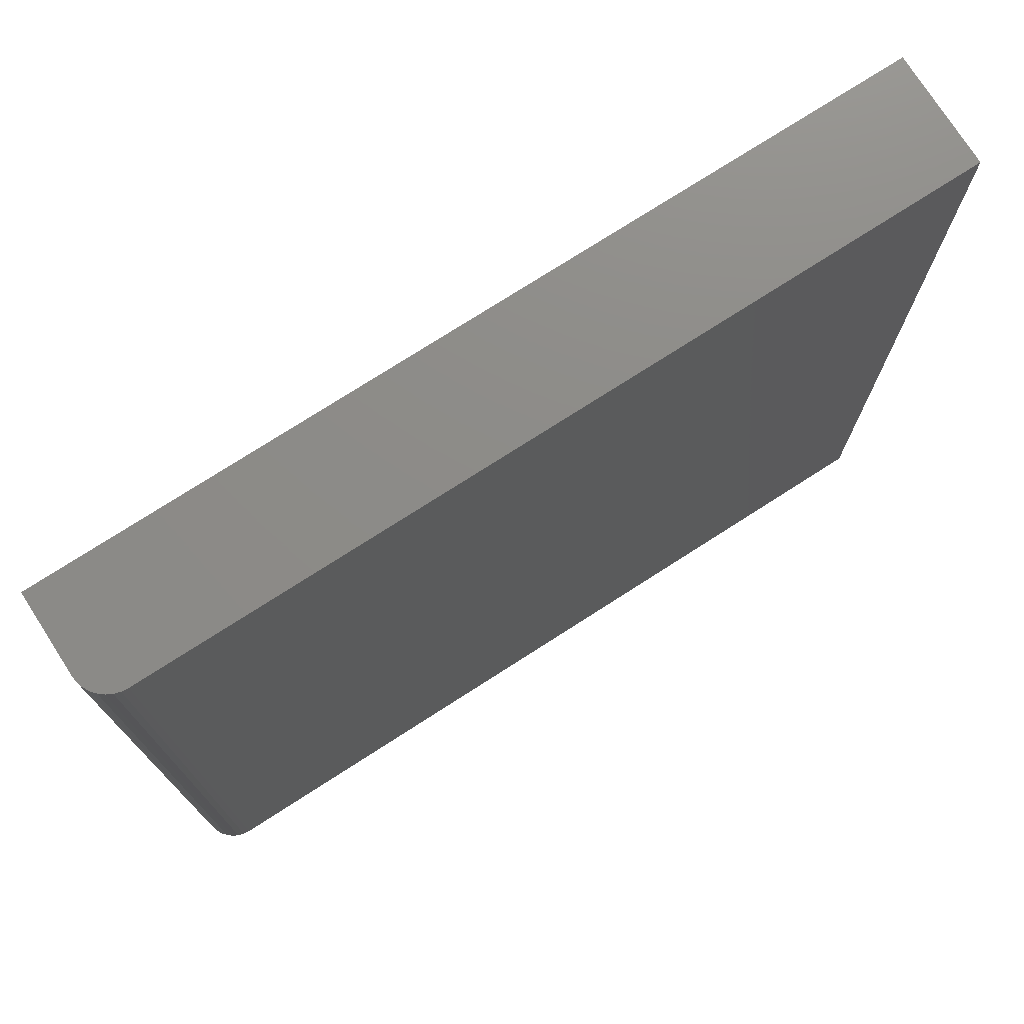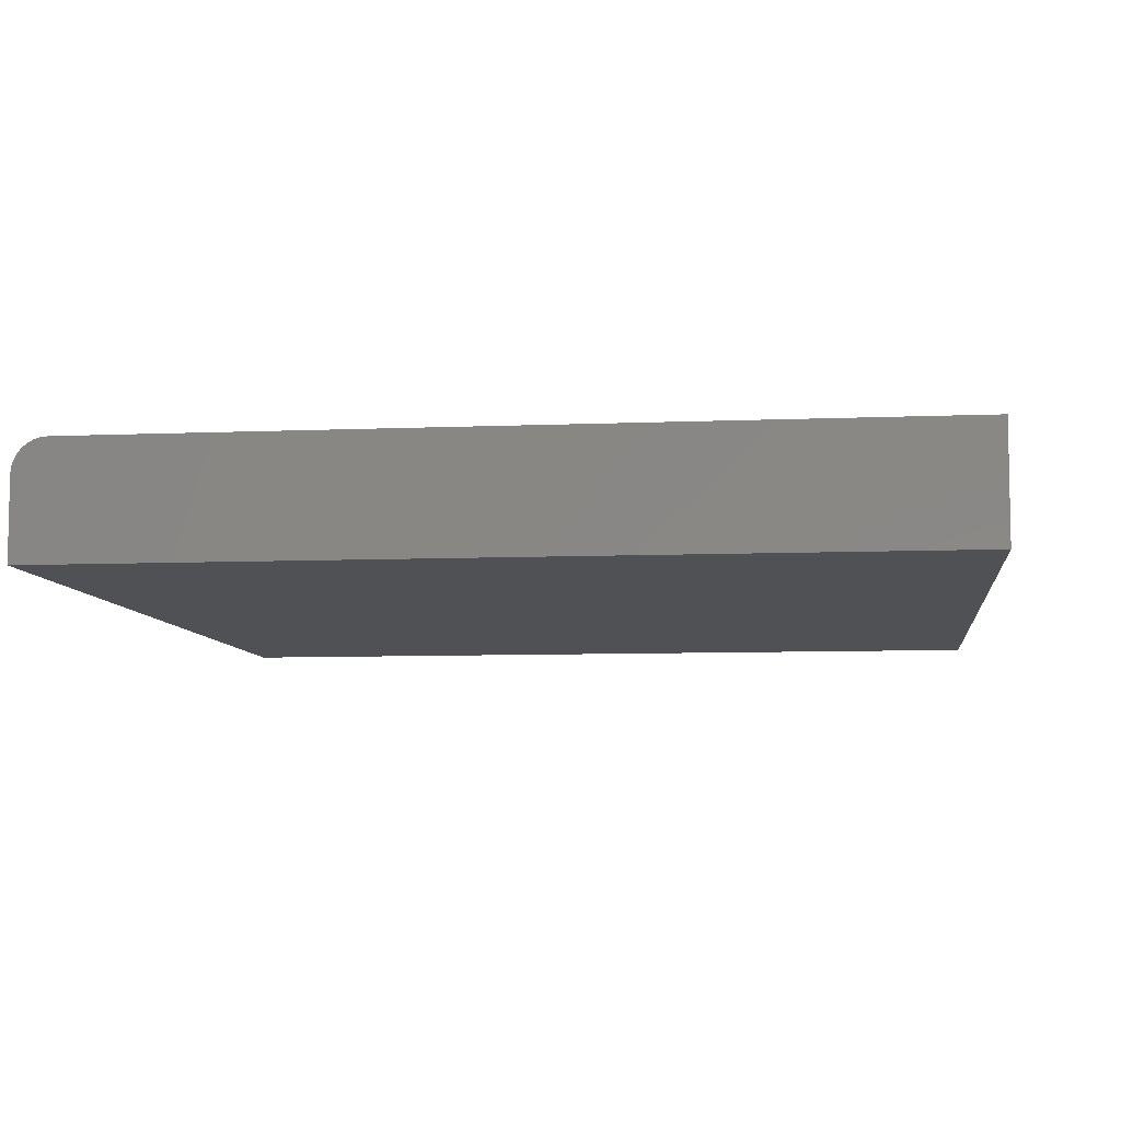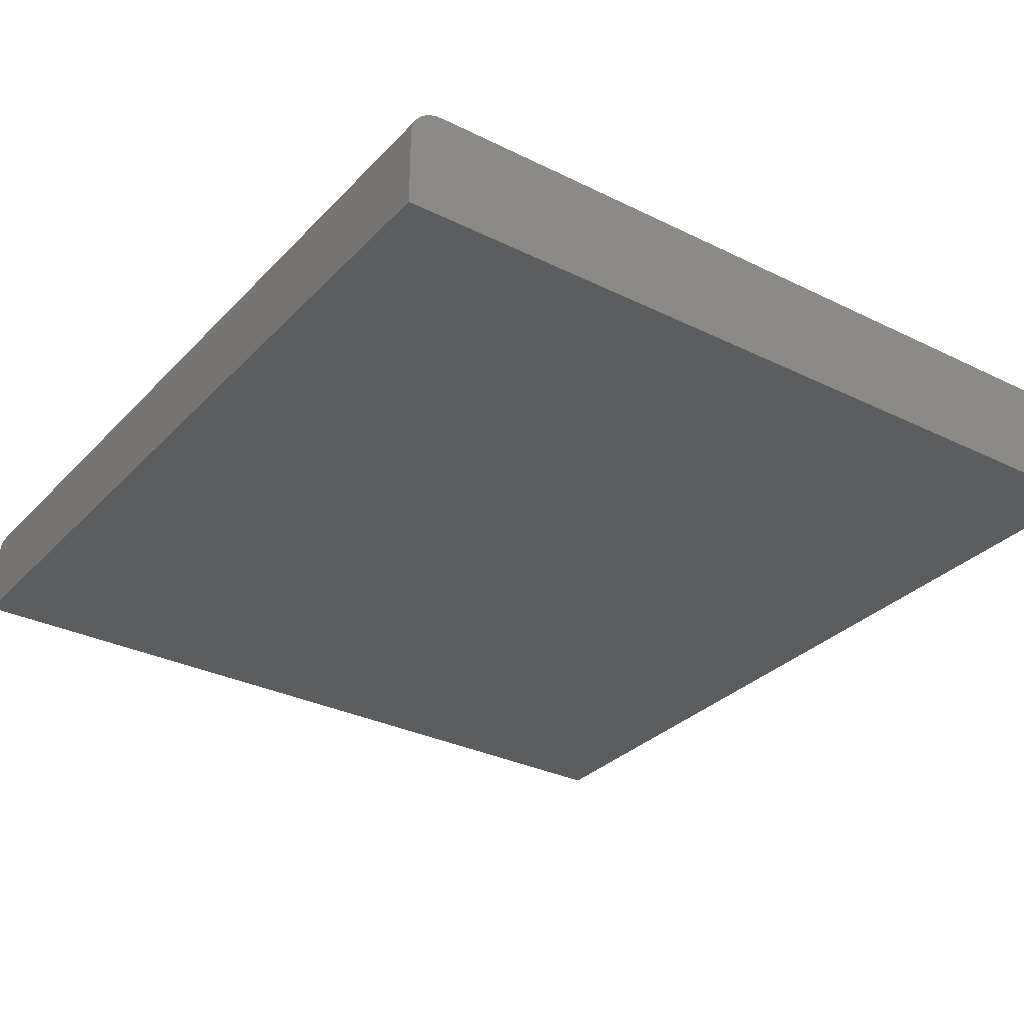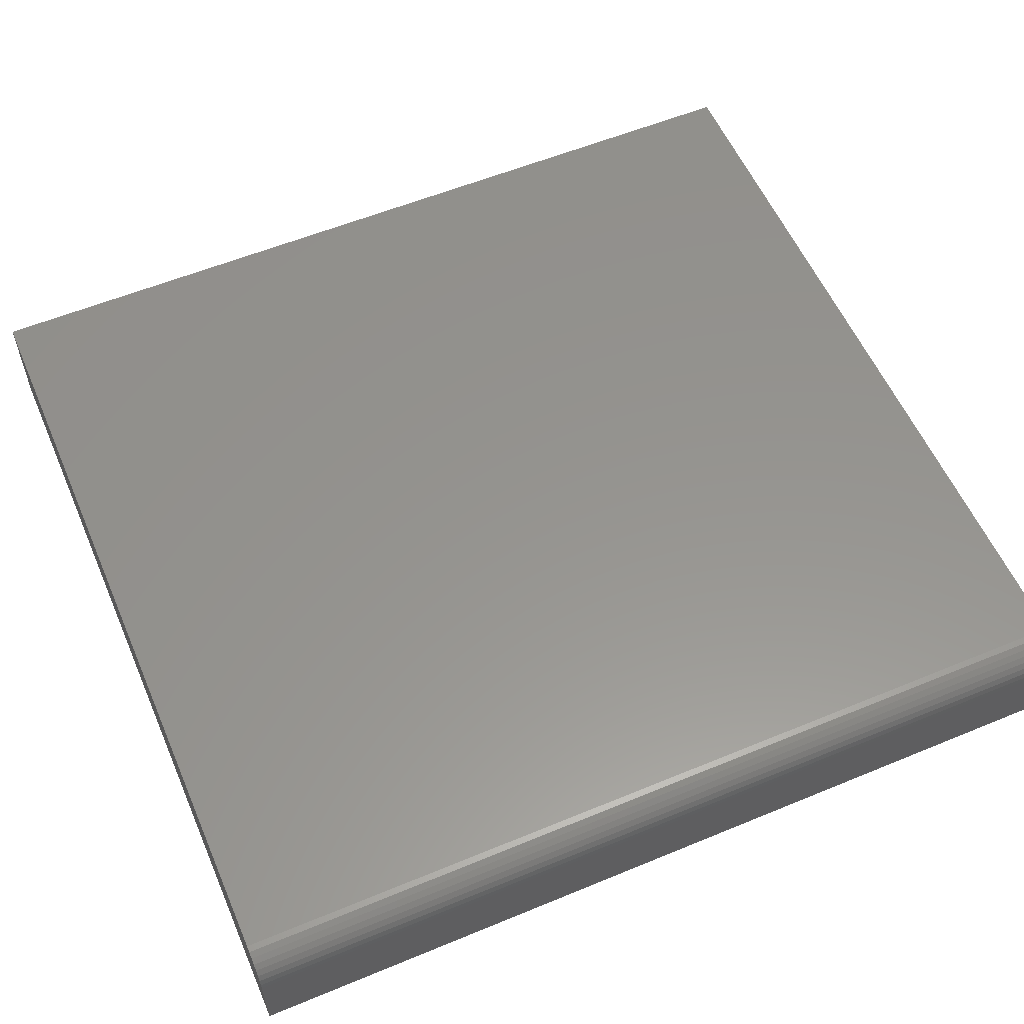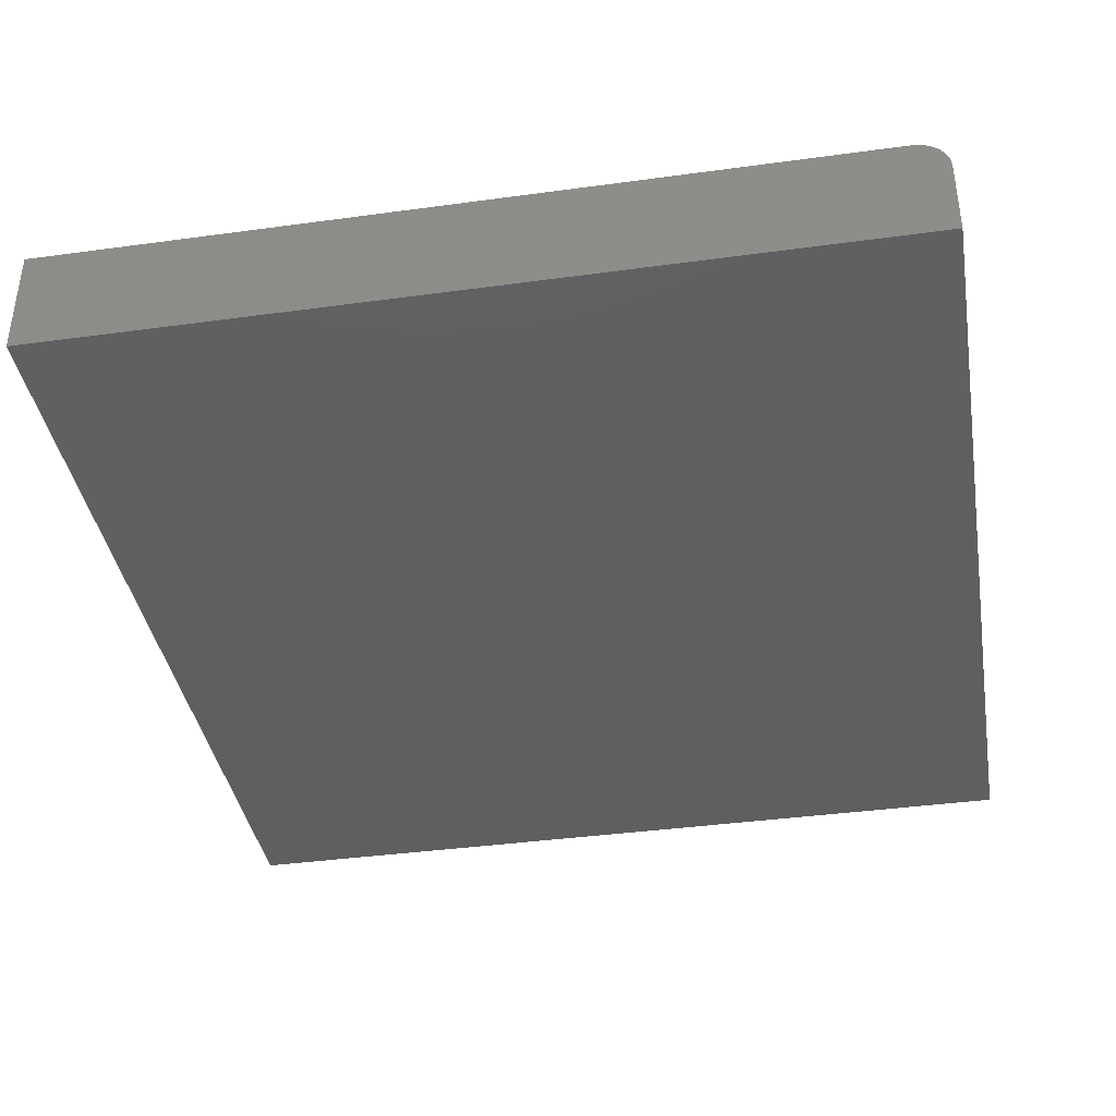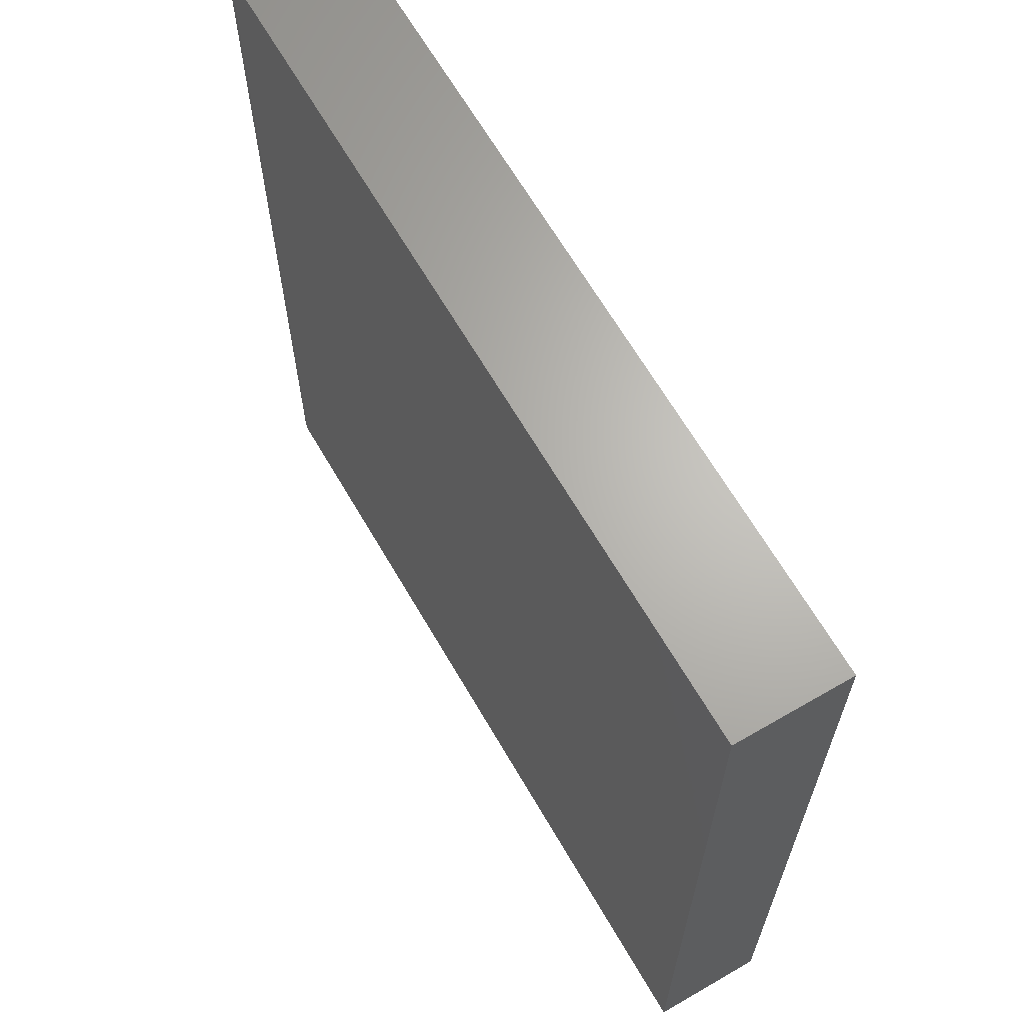
<metadata>
{"format":"stl","ext":"stl","renderer":"f3d","projection":"perspective","resolution":1024,"background":"white","views":[{"elev":75.4,"azim":-32.7,"up":"+Y"},{"elev":-7.5,"azim":6.9,"up":"+Z"},{"elev":-31.3,"azim":-35.1,"up":"+Z"},{"elev":57.1,"azim":-113.3,"up":"+Z"},{"elev":-39.0,"azim":-170.3,"up":"+Z"},{"elev":65.7,"azim":59.8,"up":"+Y"}]}
</metadata>
<code>
# stl→obj: 24 verts, 44 faces
v -0.6562 -0.75 0.1875
v 0.7101 -0.75 0.1875
v -0.6562 0.75 0.1875
v 0.7101 0.75 0.1875
v -0.7109 0.75 0.1328
v -0.7109 0.75 0
v -0.7109 -0.75 0.1328
v -0.7109 -0.75 0
v -0.7099 0.75 0.1435
v -0.7068 0.75 0.1537
v -0.7017 0.75 0.1632
v -0.6949 0.75 0.1715
v -0.6866 0.75 0.1783
v -0.6772 0.75 0.1833
v -0.6669 0.75 0.1864
v 0.7101 0.75 0
v -0.6669 -0.75 0.1864
v -0.6772 -0.75 0.1833
v -0.6866 -0.75 0.1783
v -0.6949 -0.75 0.1715
v -0.7017 -0.75 0.1632
v -0.7068 -0.75 0.1537
v -0.7099 -0.75 0.1435
v 0.7101 -0.75 0
f 1 2 3
f 3 2 4
f 5 6 7
f 7 6 8
f 6 5 9
f 6 9 10
f 6 10 11
f 6 11 12
f 6 12 13
f 6 13 14
f 6 14 15
f 6 15 3
f 6 3 4
f 6 4 16
f 1 17 18
f 1 18 19
f 1 19 20
f 1 20 21
f 1 21 22
f 1 22 23
f 1 23 7
f 1 7 8
f 1 8 24
f 1 24 2
f 5 7 9
f 9 7 23
f 9 23 10
f 10 23 22
f 10 22 11
f 11 22 21
f 11 21 12
f 12 21 20
f 12 20 13
f 13 20 19
f 13 19 14
f 14 19 18
f 14 18 15
f 15 18 17
f 15 17 3
f 3 17 1
f 8 6 24
f 24 6 16
f 2 24 4
f 4 24 16

</code>
